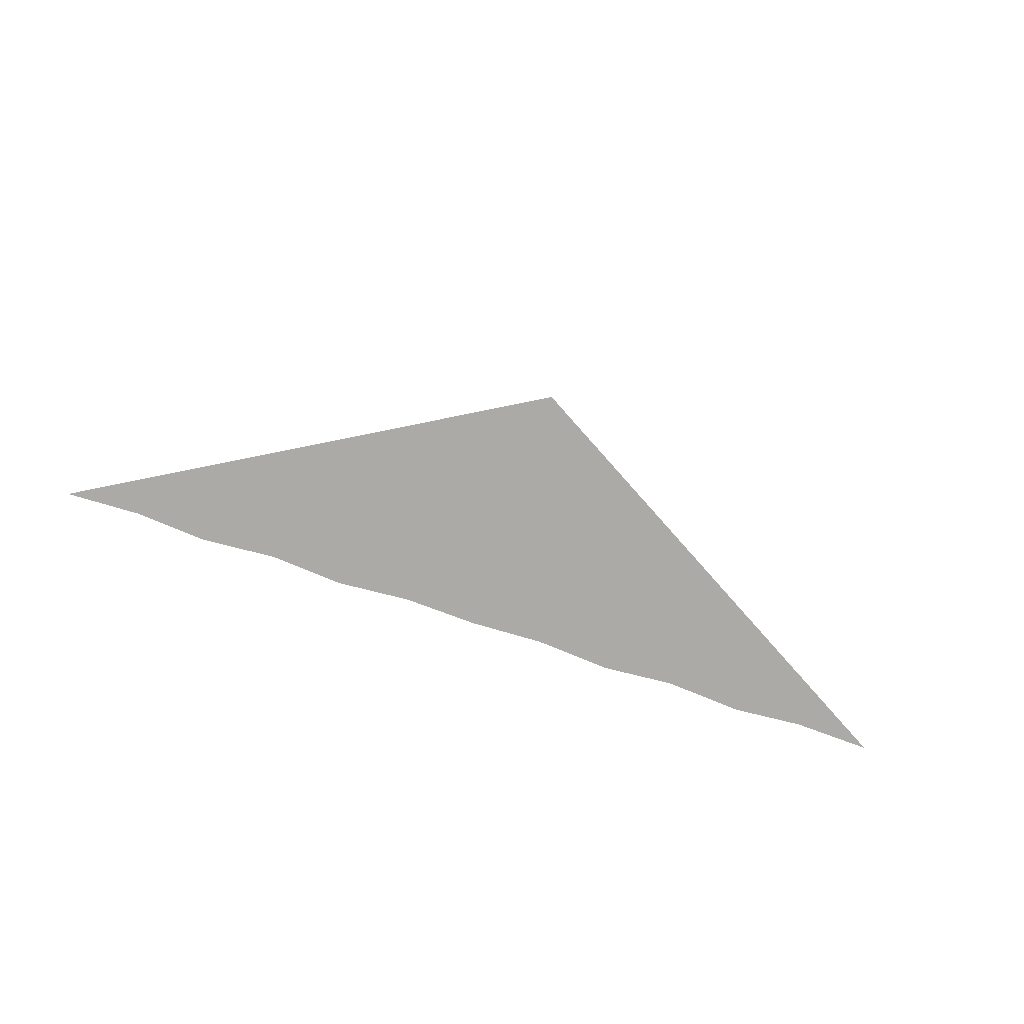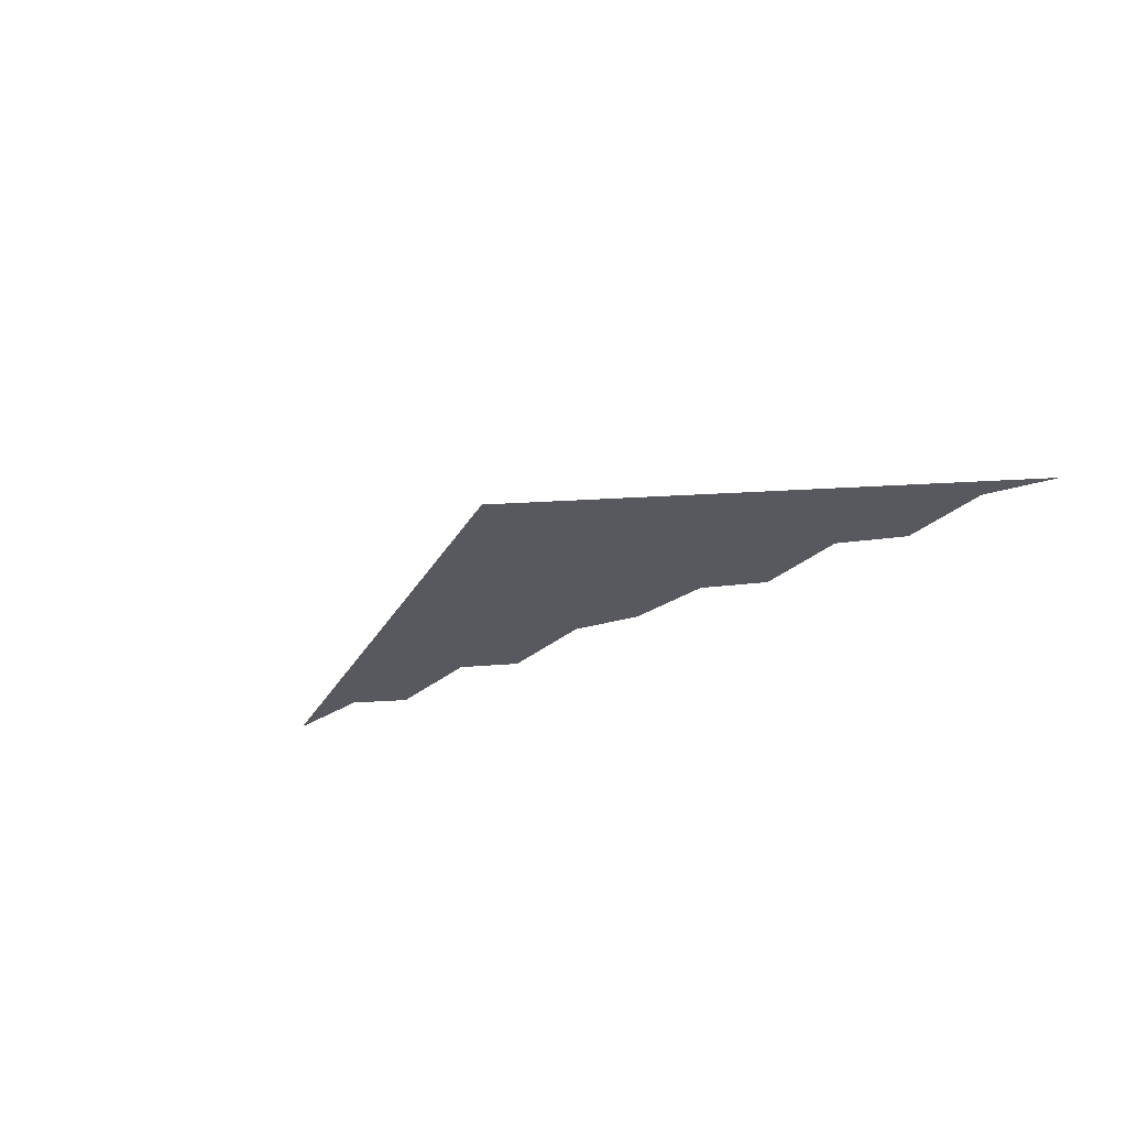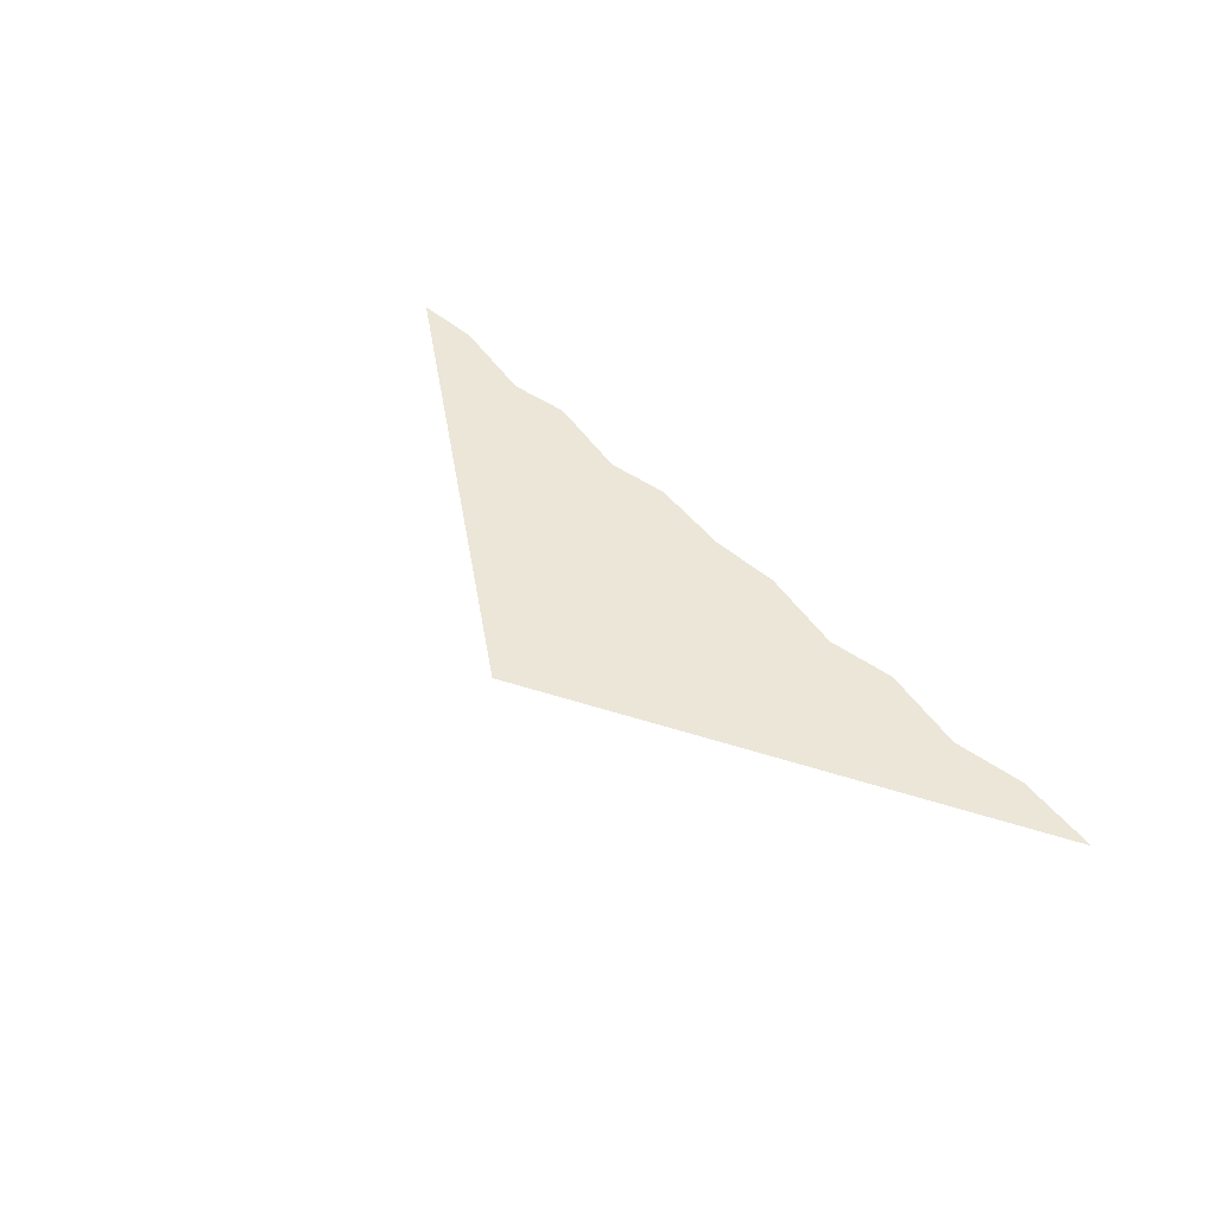
<metadata>
{"format":"obj","ext":"obj","renderer":"f3d","projection":"perspective","resolution":1024,"background":"white","views":[{"elev":-76.1,"azim":161.5,"up":"+Z"},{"elev":-30.3,"azim":-145.0,"up":"+Z"},{"elev":46.6,"azim":-129.8,"up":"+Z"}]}
</metadata>
<code>
v 0 0 0
v 0.08333 0 0.01
v 0.1667 0 -0.01
v 0.25 0 0.01
v 0.3333 0 -0.01
v 0.4167 0 0.01
v 0.5 0 0
v 0 0.2887 0
v -0.08333 0 0.01
v -0.1667 0 -0.01
v -0.25 0 0.01
v -0.3333 0 -0.01
v -0.4167 0 0.01
v -0.5 0 0
f 1 2 8
f 2 3 8
f 3 4 8
f 4 5 8
f 5 6 8
f 6 7 8
f 9 1 8
f 10 9 8
f 11 10 8
f 12 11 8
f 13 12 8
f 14 13 8

</code>
